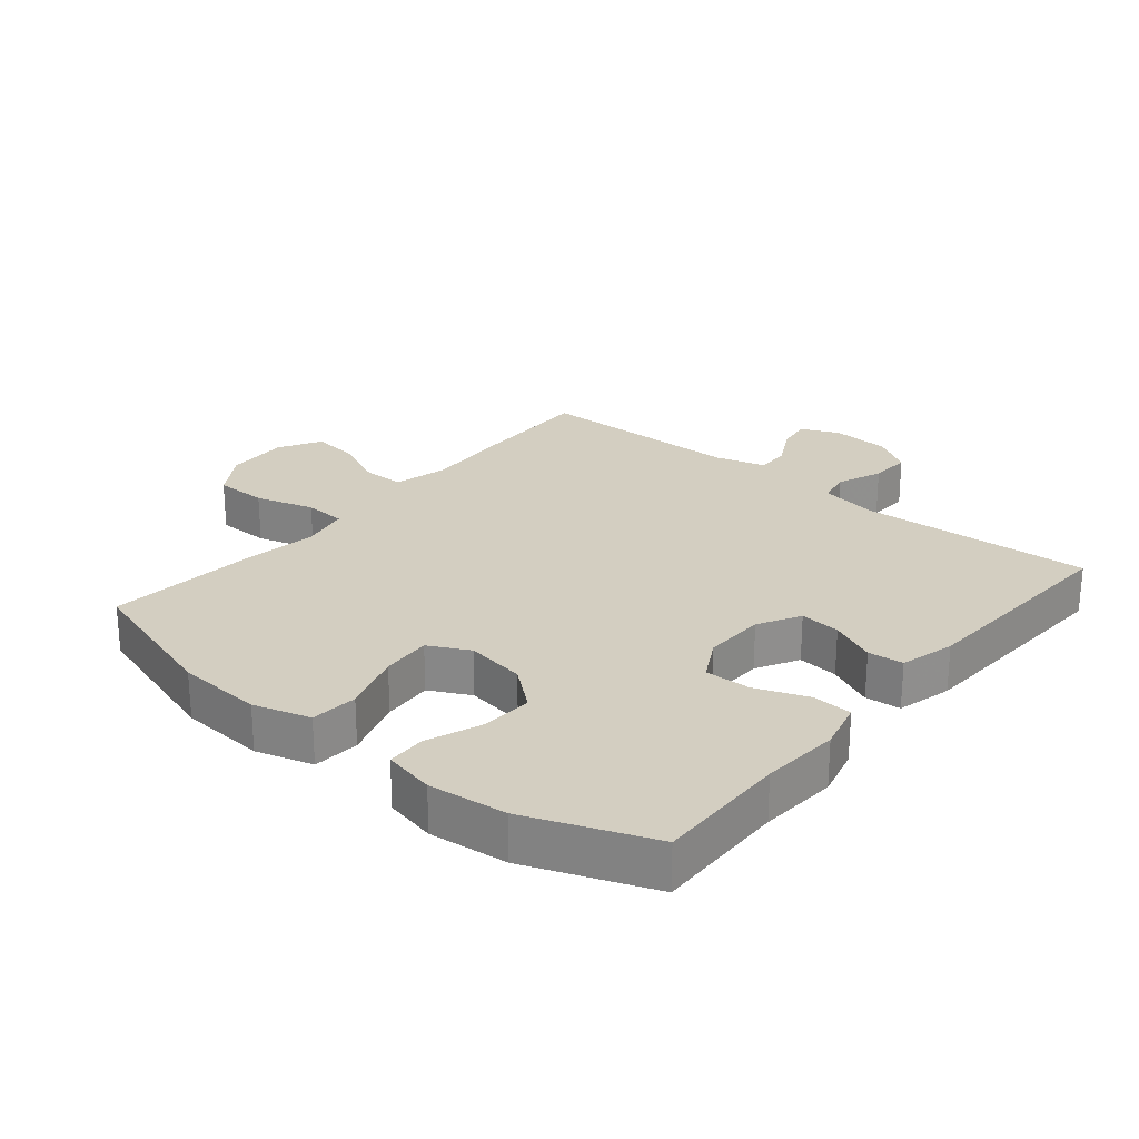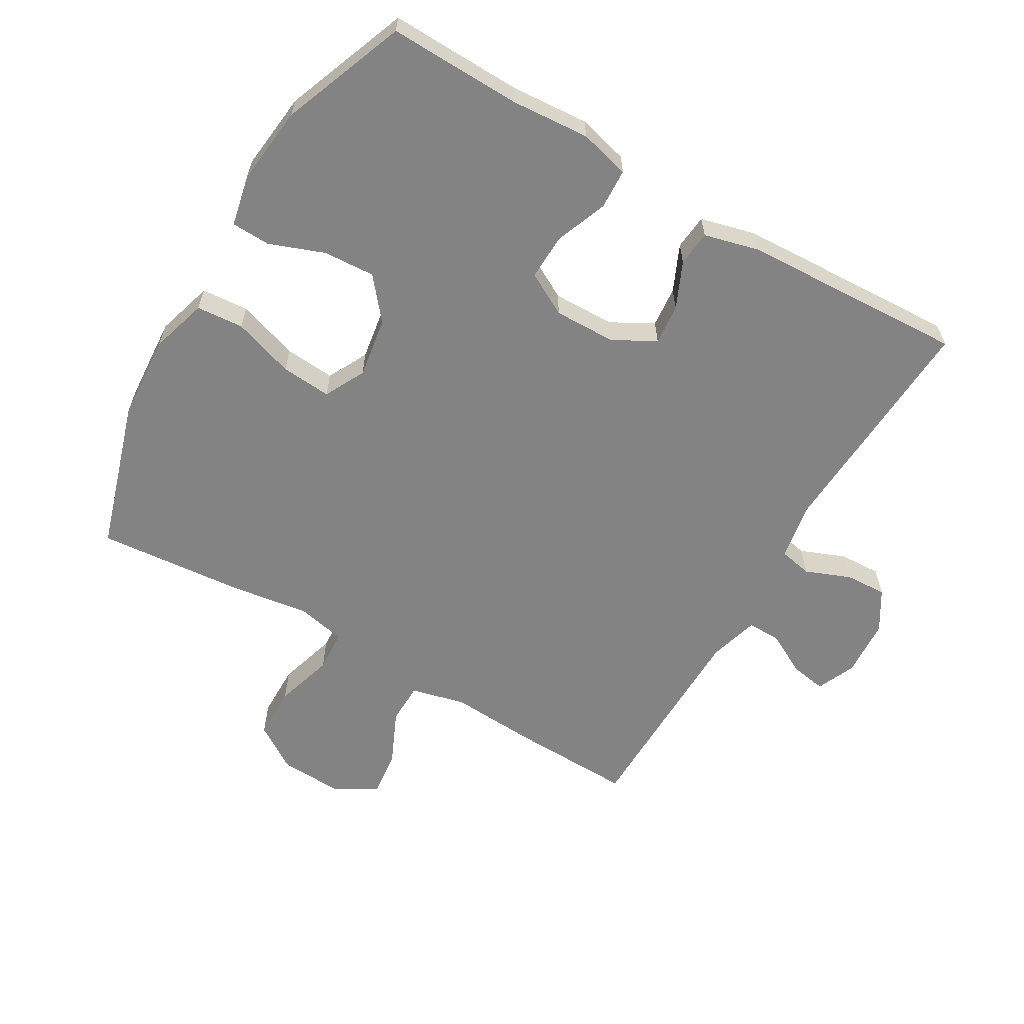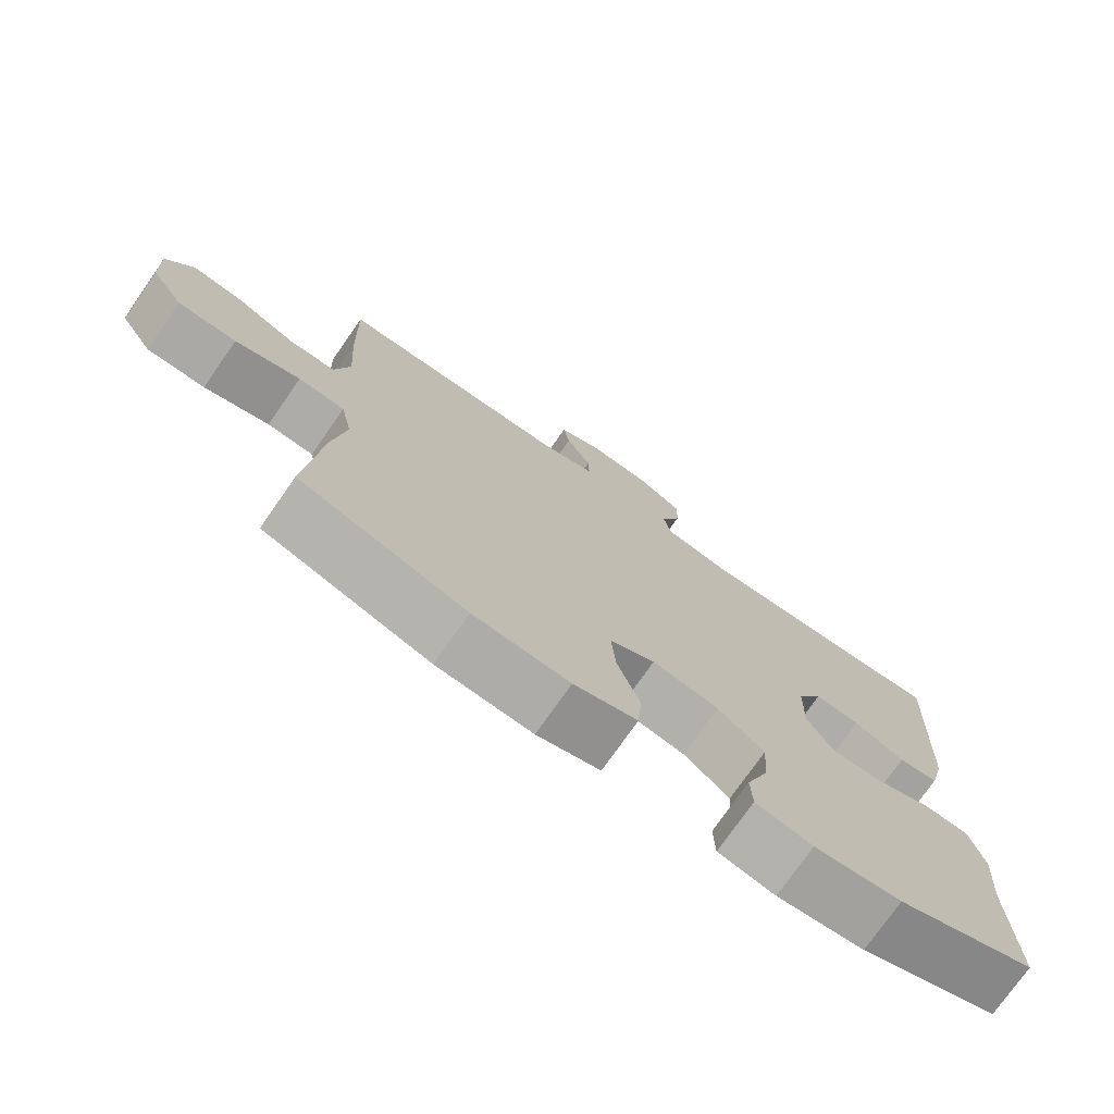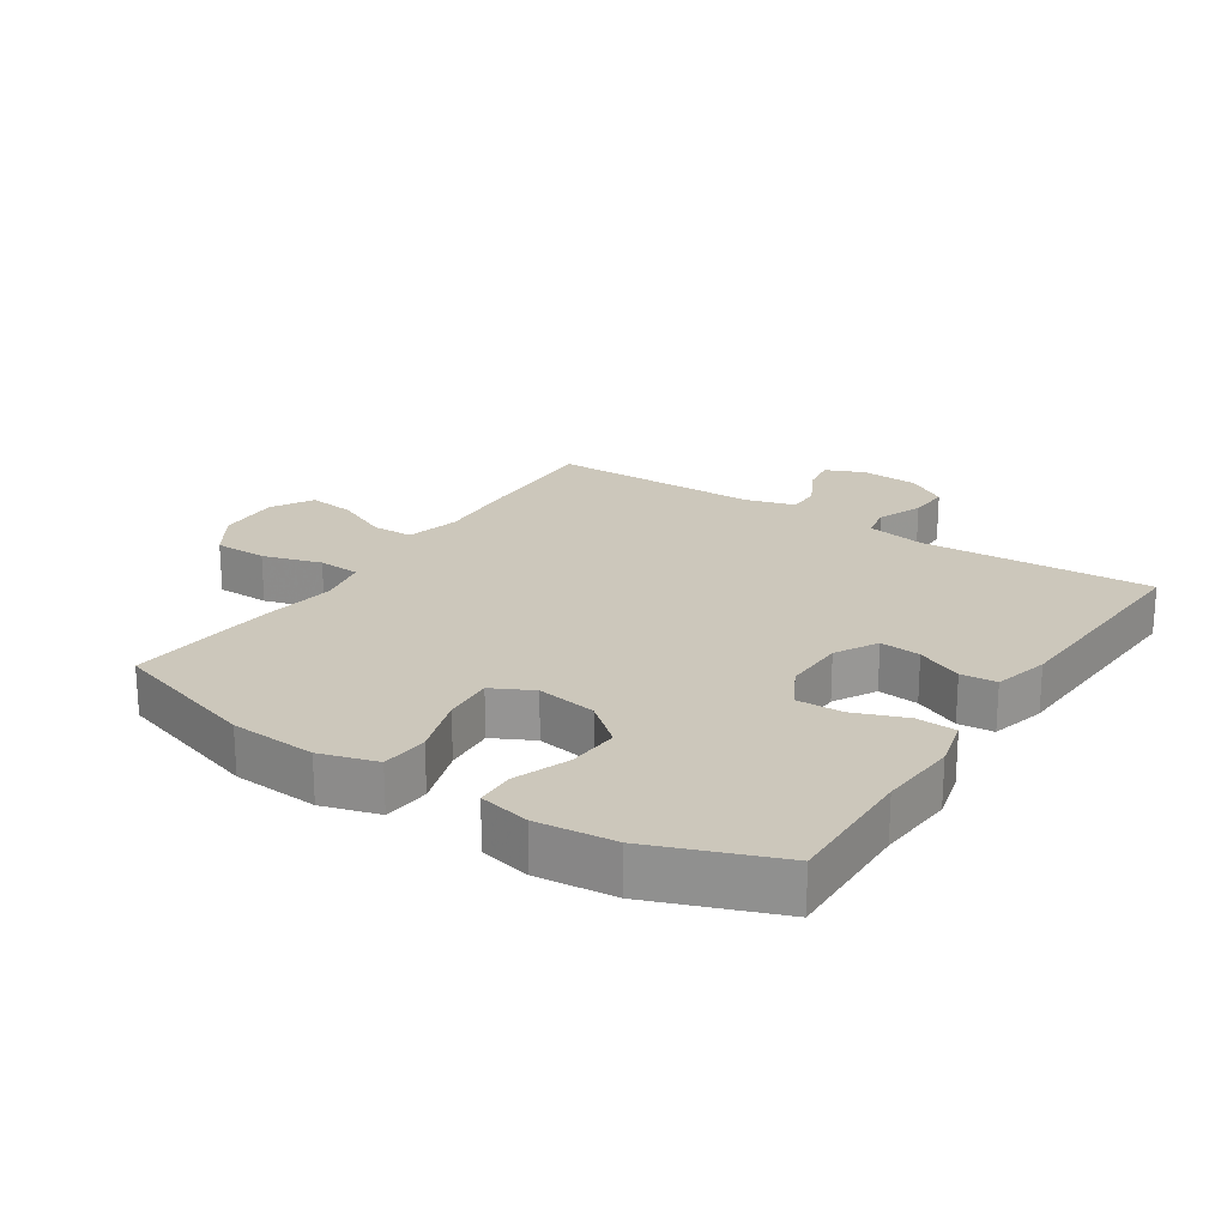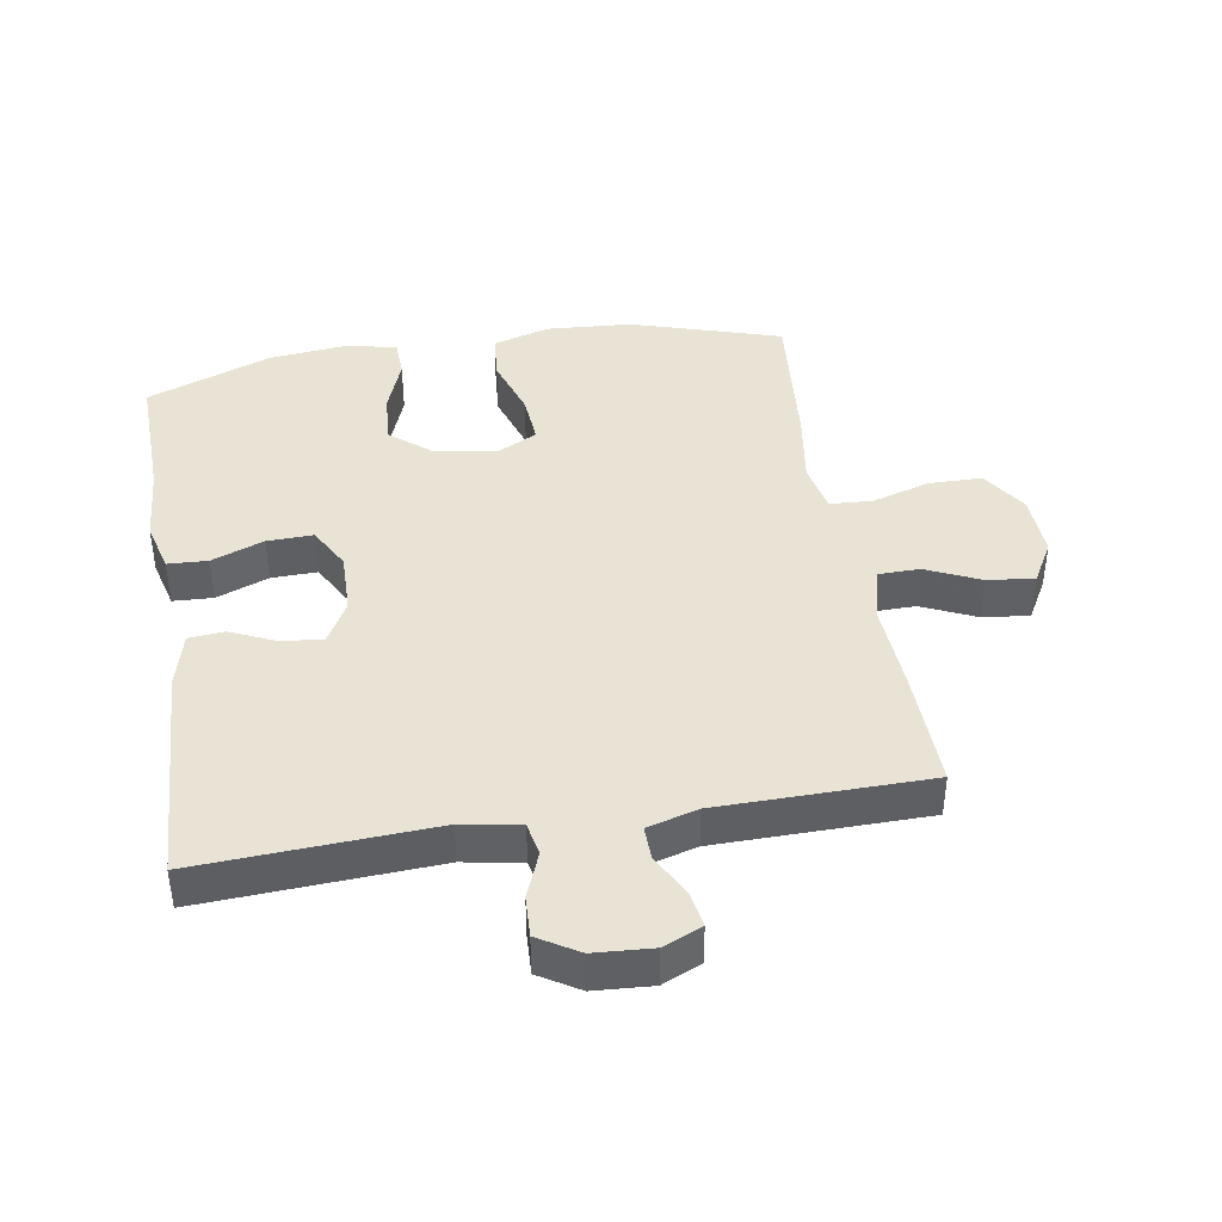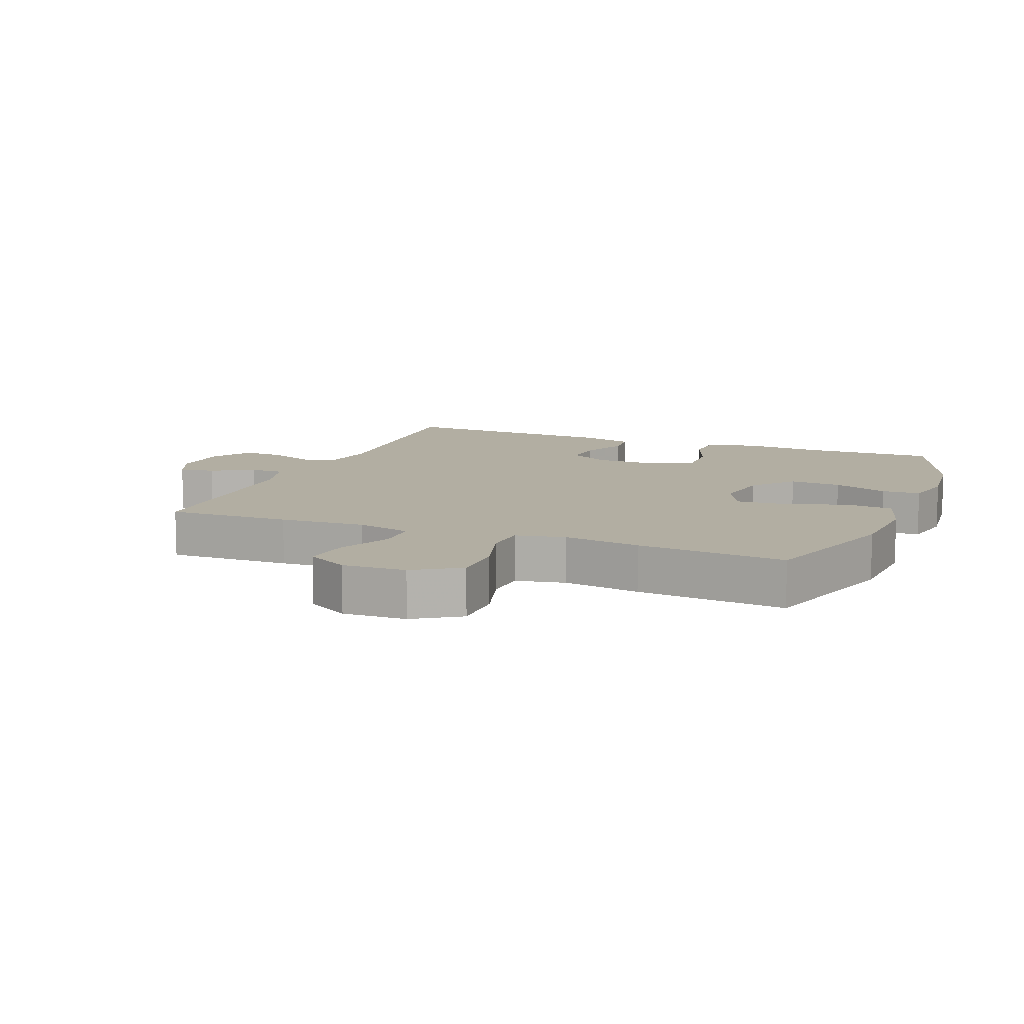
<metadata>
{"format":"obj","ext":"obj","renderer":"f3d","projection":"perspective","resolution":1024,"background":"white","views":[{"elev":24.9,"azim":-140.3,"up":"+Y"},{"elev":-61.1,"azim":-120.4,"up":"+Y"},{"elev":-75.2,"azim":145.1,"up":"+Z"},{"elev":21.7,"azim":-146.6,"up":"+Y"},{"elev":41.3,"azim":-9.4,"up":"+Y"},{"elev":10.7,"azim":111.8,"up":"+Y"}]}
</metadata>
<code>
v -0.5 0.07 -0.5
v -0.495 0.07 -0.294
v -0.504 0.07 -0.173
v -0.484 0.07 -0.095
v -0.422 0.07 -0.092
v -0.341 0.07 -0.123
v -0.27 0.07 -0.125
v -0.234 0.07 -0.059
v -0.236 0.07 0.037
v -0.272 0.07 0.102
v -0.335 0.07 0.096
v -0.406 0.07 0.064
v -0.461 0.07 0.069
v -0.483 0.07 0.154
v -0.5 0.07 0.5
v -0.139 0.07 0.48
v -0.049 0.07 0.496
v -0.039 0.07 0.547
v -0.067 0.07 0.617
v -0.07 0.07 0.681
v -0.008 0.07 0.719
v 0.082 0.07 0.725
v 0.142 0.07 0.699
v 0.133 0.07 0.644
v 0.098 0.07 0.578
v 0.097 0.07 0.526
v 0.175 0.07 0.504
v 0.5 0.07 0.5
v 0.495 0.07 0.309
v 0.487 0.07 0.176
v 0.508 0.07 0.092
v 0.572 0.07 0.091
v 0.655 0.07 0.129
v 0.728 0.07 0.138
v 0.765 0.07 0.073
v 0.761 0.07 -0.025
v 0.715 0.07 -0.096
v 0.633 0.07 -0.097
v 0.542 0.07 -0.07
v 0.477 0.07 -0.074
v 0.461 0.07 -0.151
v 0.479 0.07 -0.27
v 0.5 0.07 -0.5
v 0.268 0.07 -0.572
v 0.135 0.07 -0.581
v 0.047 0.07 -0.555
v 0.041 0.07 -0.482
v 0.072 0.07 -0.387
v 0.078 0.07 -0.309
v 0.015 0.07 -0.277
v -0.078 0.07 -0.292
v -0.142 0.07 -0.345
v -0.137 0.07 -0.425
v -0.105 0.07 -0.51
v -0.107 0.07 -0.57
v -0.186 0.07 -0.587
v -0.307 0.07 -0.574
v -0.5 0 -0.5
v -0.495 0 -0.294
v -0.504 0 -0.173
v -0.484 0 -0.095
v -0.422 0 -0.092
v -0.341 0 -0.123
v -0.27 0 -0.125
v -0.234 0 -0.059
v -0.236 0 0.037
v -0.272 0 0.102
v -0.335 0 0.096
v -0.406 0 0.064
v -0.461 0 0.069
v -0.483 0 0.154
v -0.5 0 0.5
v -0.139 0 0.48
v -0.049 0 0.496
v -0.039 0 0.547
v -0.067 0 0.617
v -0.07 0 0.681
v -0.008 0 0.719
v 0.082 0 0.725
v 0.142 0 0.699
v 0.133 0 0.644
v 0.098 0 0.578
v 0.097 0 0.526
v 0.175 0 0.504
v 0.5 0 0.5
v 0.495 0 0.309
v 0.487 0 0.176
v 0.508 0 0.092
v 0.572 0 0.091
v 0.655 0 0.129
v 0.728 0 0.138
v 0.765 0 0.073
v 0.761 0 -0.025
v 0.715 0 -0.096
v 0.633 0 -0.097
v 0.542 0 -0.07
v 0.477 0 -0.074
v 0.461 0 -0.151
v 0.479 0 -0.27
v 0.5 0 -0.5
v 0.268 0 -0.572
v 0.135 0 -0.581
v 0.047 0 -0.555
v 0.041 0 -0.482
v 0.072 0 -0.387
v 0.078 0 -0.309
v 0.015 0 -0.277
v -0.078 0 -0.292
v -0.142 0 -0.345
v -0.137 0 -0.425
v -0.105 0 -0.51
v -0.107 0 -0.57
v -0.186 0 -0.587
v -0.307 0 -0.574
f 57 1 2
f 56 57 2
f 55 56 2
f 54 55 2
f 53 54 2
f 4 5 6
f 3 4 6
f 2 3 6
f 53 2 6
f 52 53 6
f 51 52 6 7
f 50 51 7 8
f 49 50 8 9
f 46 47 48
f 45 46 48
f 44 45 48
f 43 44 48
f 42 43 48
f 41 42 48
f 40 41 48 49
f 37 38 39
f 36 37 39
f 35 36 39
f 34 35 39
f 33 34 39
f 32 33 39
f 31 32 39 40
f 49 9 10
f 40 49 10
f 31 40 10
f 30 31 10
f 30 10 11
f 29 30 11
f 28 29 11
f 27 28 11
f 23 24 25
f 22 23 25
f 21 22 25
f 20 21 25
f 19 20 25
f 18 19 25
f 17 18 25 26
f 14 15 16
f 13 14 16
f 12 13 16
f 11 12 16
f 11 16 17
f 11 17 26 27
f 59 58 114
f 59 114 113
f 59 113 112
f 59 112 111
f 59 111 110
f 63 62 61
f 63 61 60
f 63 60 59
f 63 59 110
f 63 110 109
f 64 63 109 108
f 65 64 108 107
f 66 65 107 106
f 105 104 103
f 105 103 102
f 105 102 101
f 105 101 100
f 105 100 99
f 105 99 98
f 106 105 98 97
f 96 95 94
f 96 94 93
f 96 93 92
f 96 92 91
f 96 91 90
f 96 90 89
f 97 96 89 88
f 67 66 106
f 67 106 97
f 67 97 88
f 67 88 87
f 68 67 87
f 68 87 86
f 68 86 85
f 68 85 84
f 82 81 80
f 82 80 79
f 82 79 78
f 82 78 77
f 82 77 76
f 82 76 75
f 83 82 75 74
f 73 72 71
f 73 71 70
f 73 70 69
f 73 69 68
f 74 73 68
f 84 83 74 68
f 1 58 59 2
f 2 59 60 3
f 3 60 61 4
f 4 61 62 5
f 5 62 63 6
f 6 63 64 7
f 7 64 65 8
f 8 65 66 9
f 9 66 67 10
f 10 67 68 11
f 11 68 69 12
f 12 69 70 13
f 13 70 71 14
f 14 71 72 15
f 15 72 73 16
f 16 73 74 17
f 17 74 75 18
f 18 75 76 19
f 19 76 77 20
f 20 77 78 21
f 21 78 79 22
f 22 79 80 23
f 23 80 81 24
f 24 81 82 25
f 25 82 83 26
f 26 83 84 27
f 27 84 85 28
f 28 85 86 29
f 29 86 87 30
f 30 87 88 31
f 31 88 89 32
f 32 89 90 33
f 33 90 91 34
f 34 91 92 35
f 35 92 93 36
f 36 93 94 37
f 37 94 95 38
f 38 95 96 39
f 39 96 97 40
f 40 97 98 41
f 41 98 99 42
f 42 99 100 43
f 43 100 101 44
f 44 101 102 45
f 45 102 103 46
f 46 103 104 47
f 47 104 105 48
f 48 105 106 49
f 49 106 107 50
f 50 107 108 51
f 51 108 109 52
f 52 109 110 53
f 53 110 111 54
f 54 111 112 55
f 55 112 113 56
f 56 113 114 57
f 57 114 58 1

</code>
